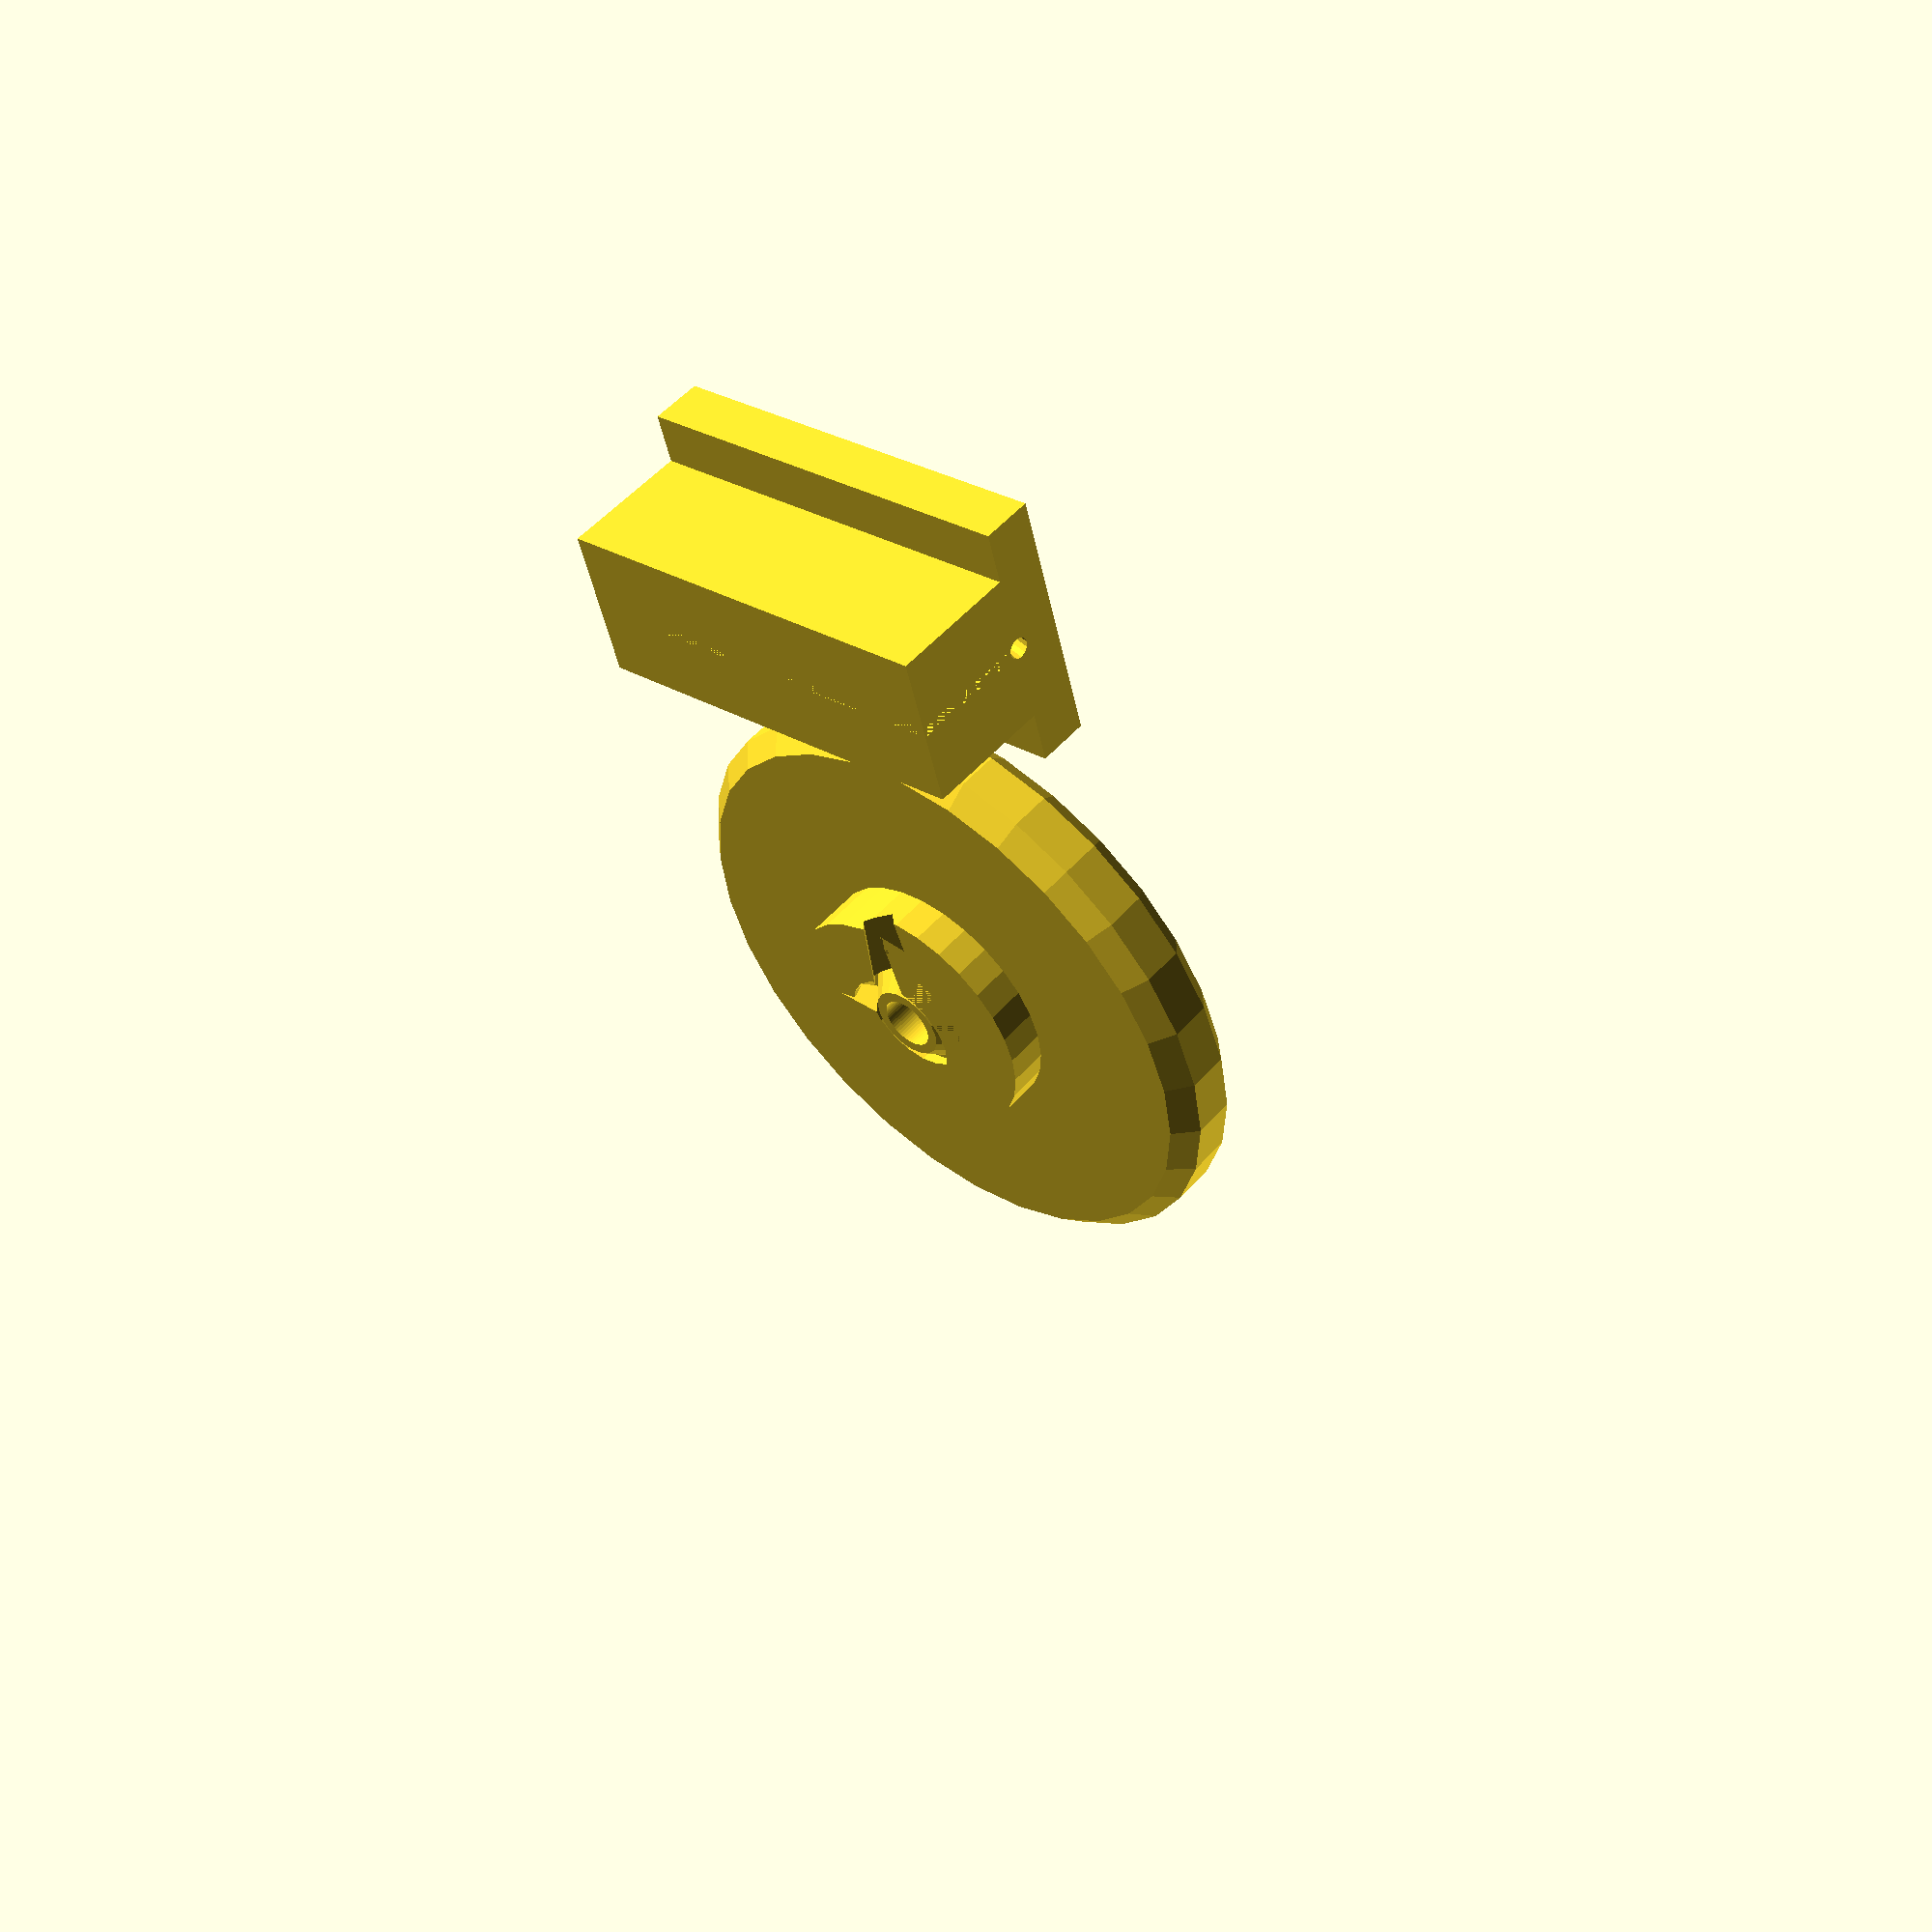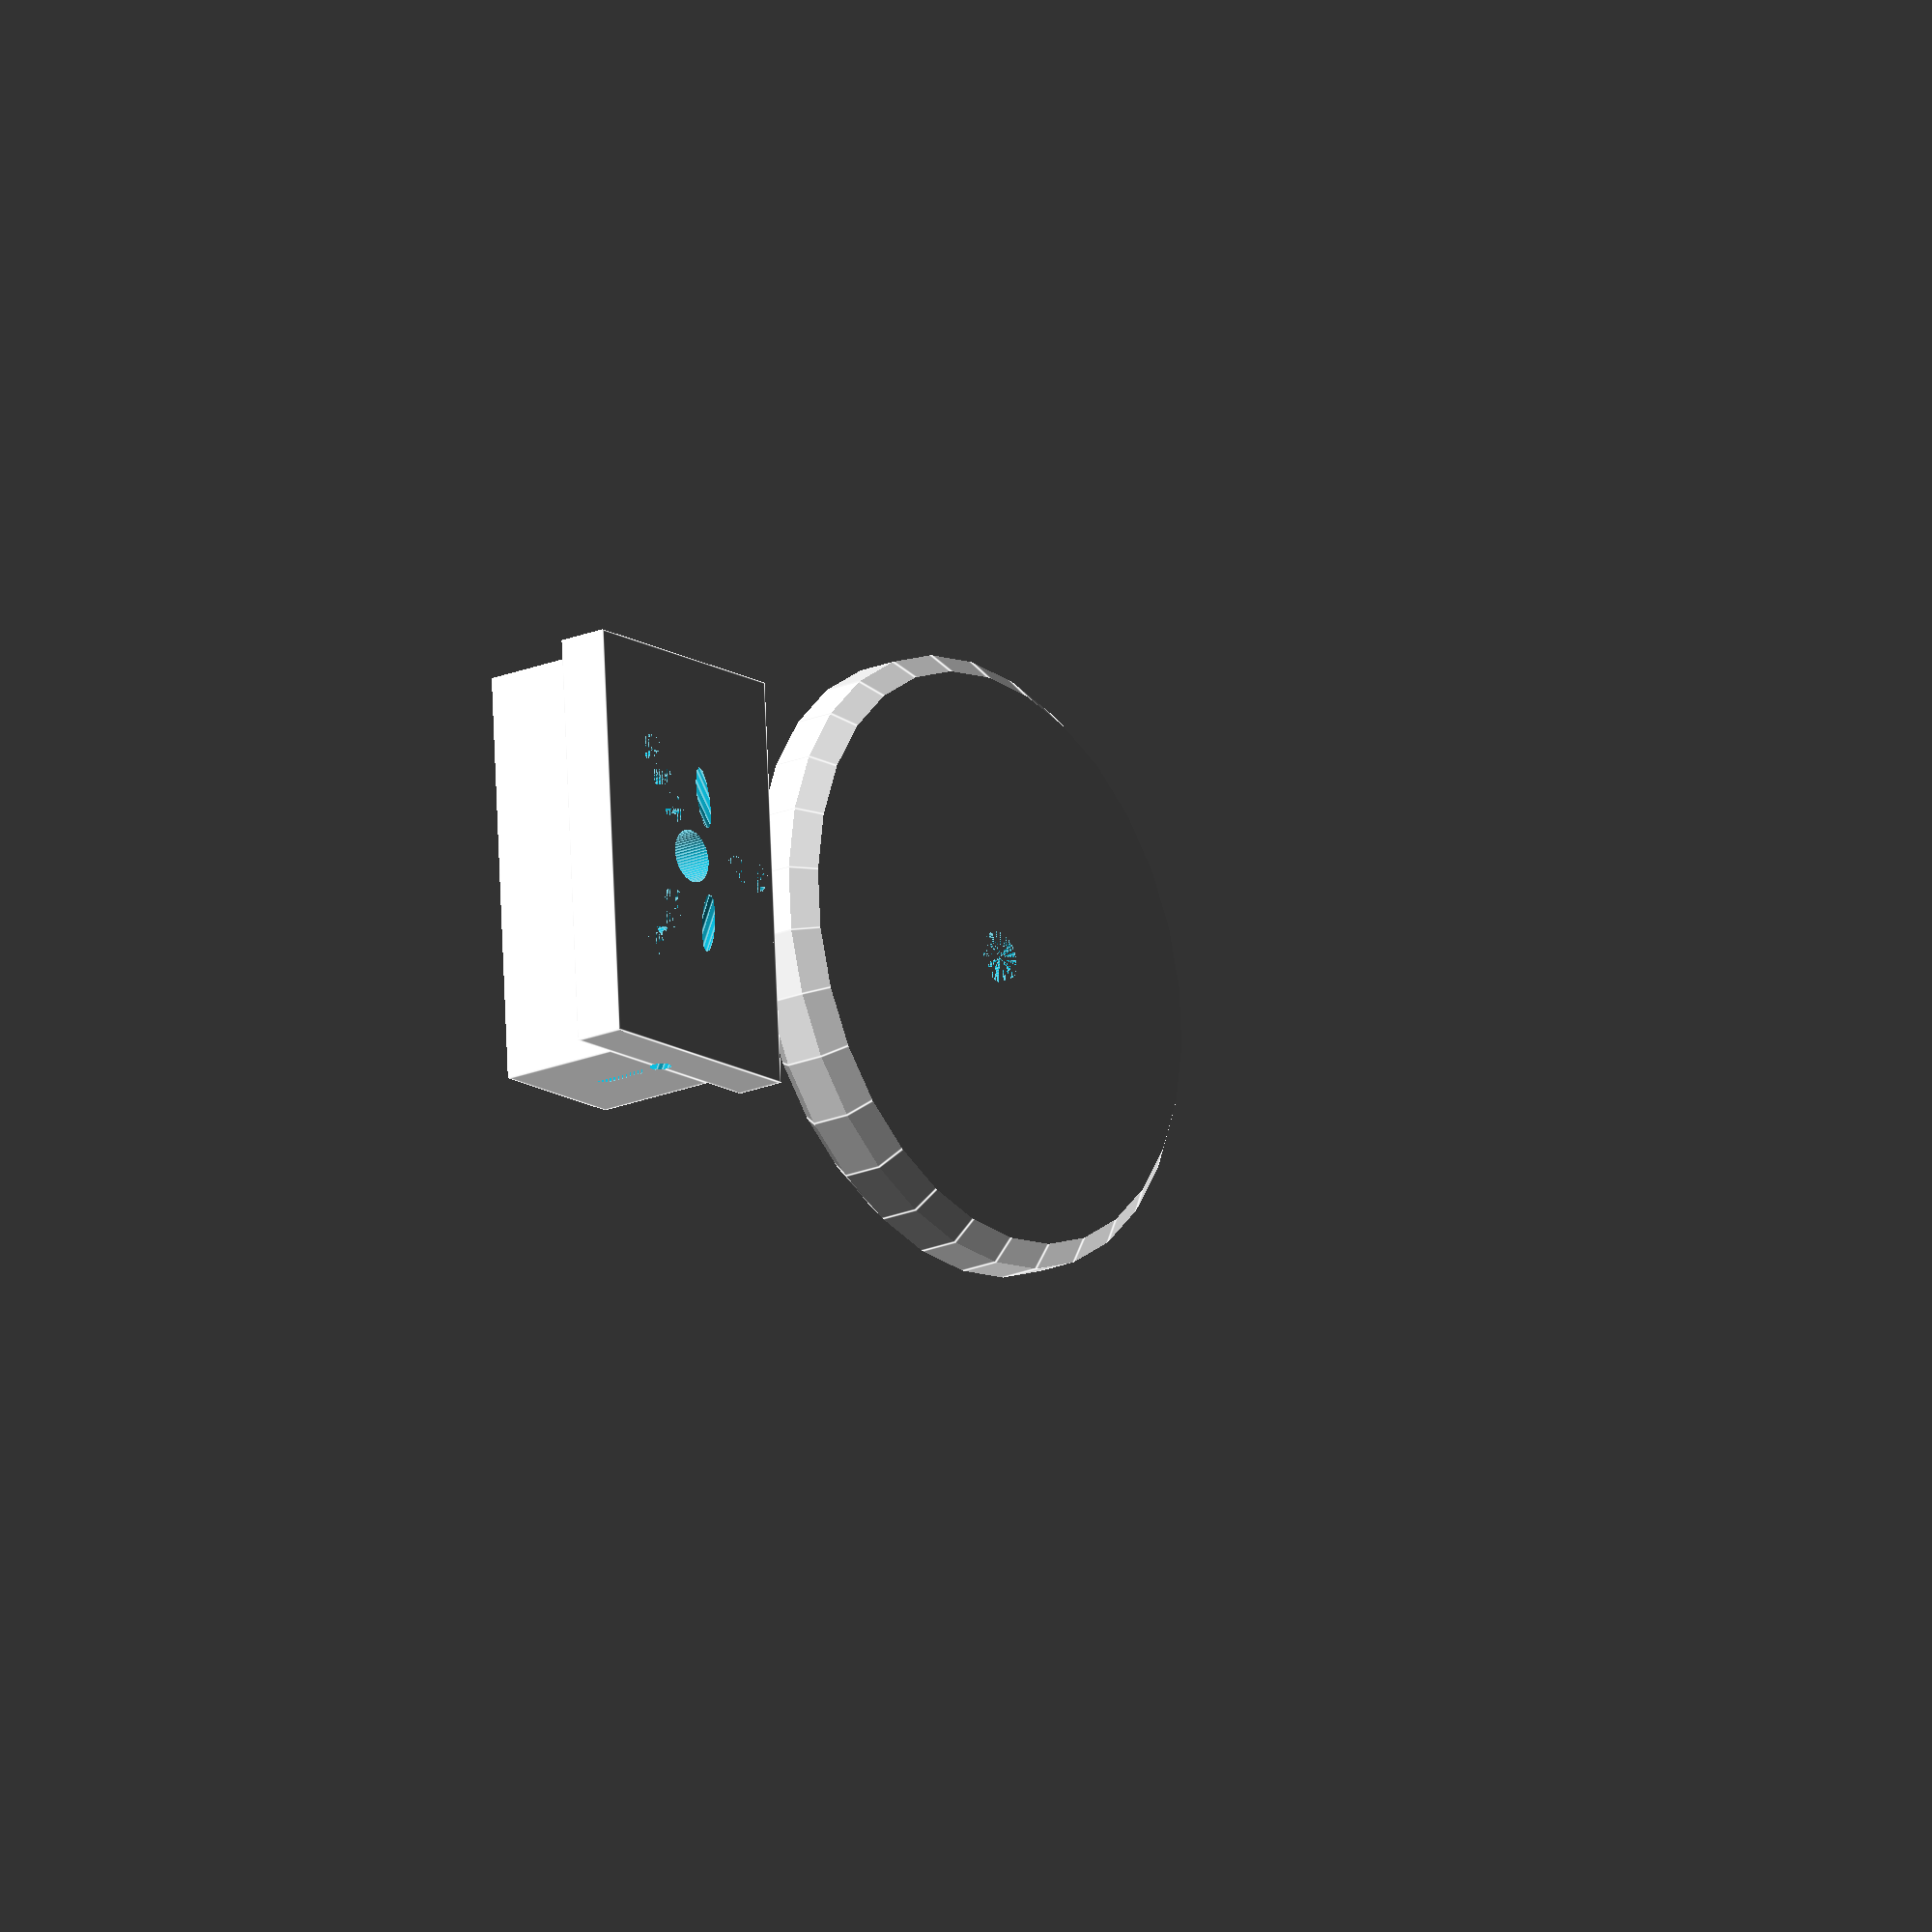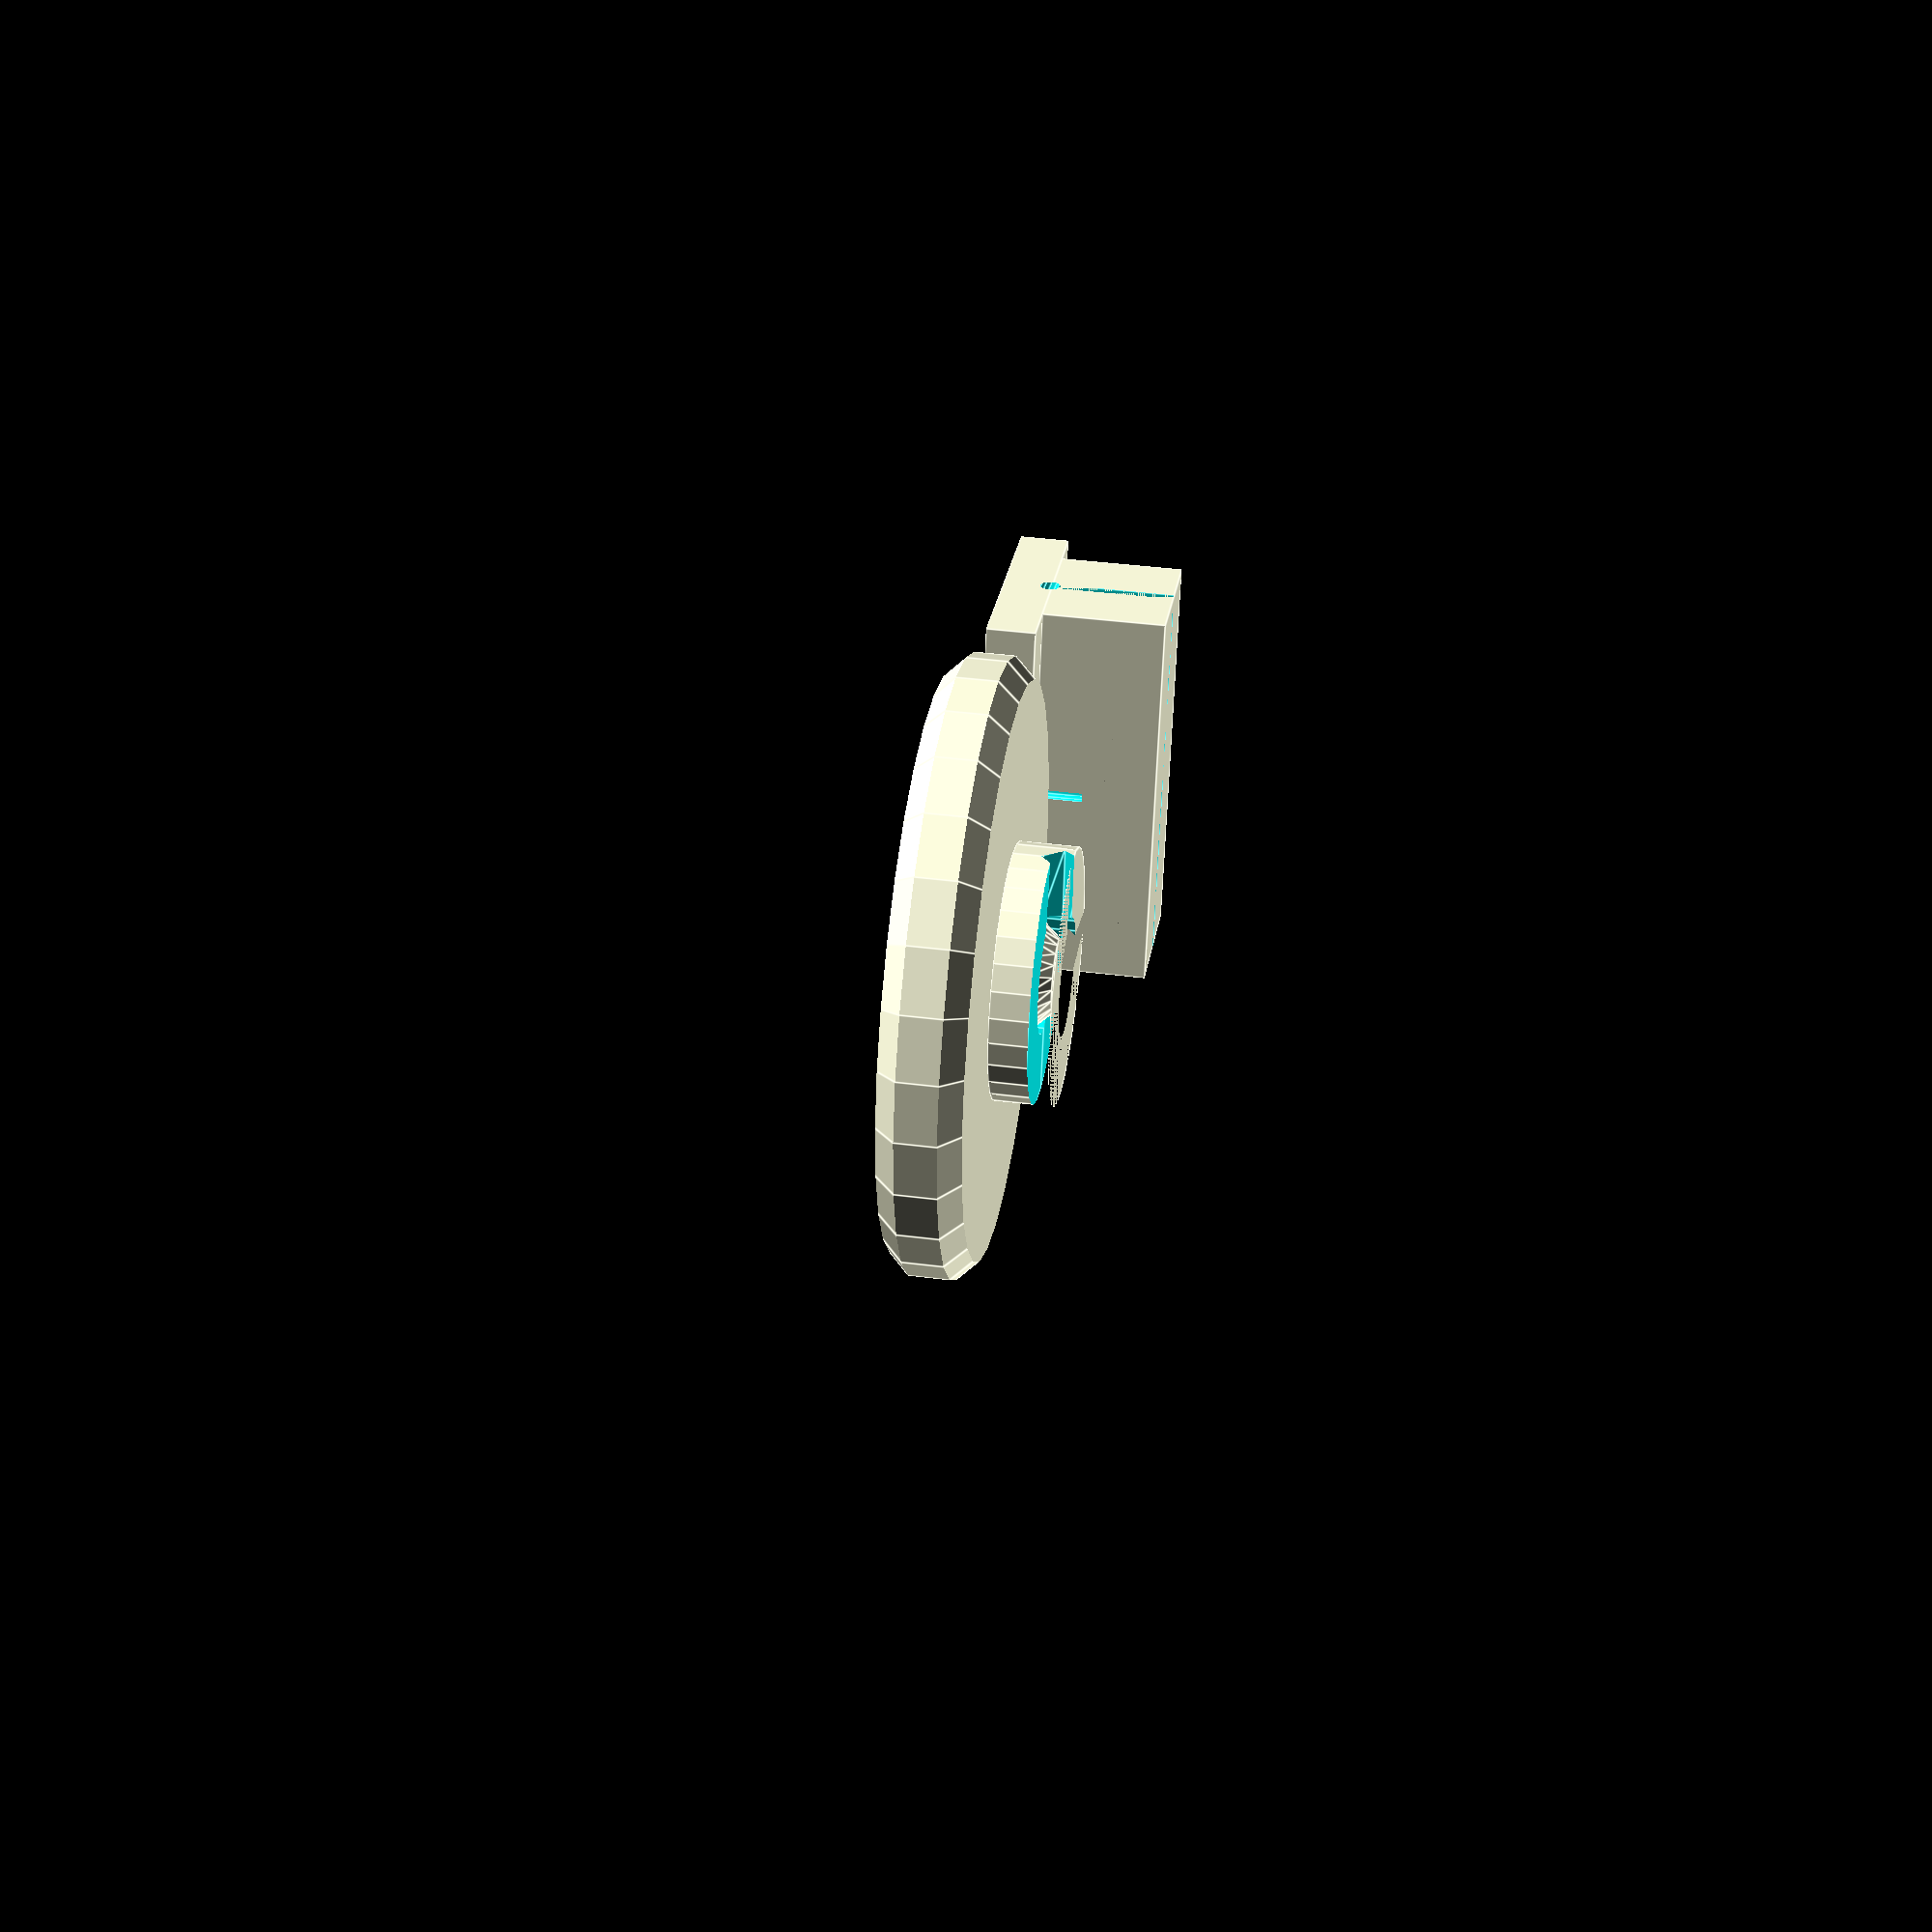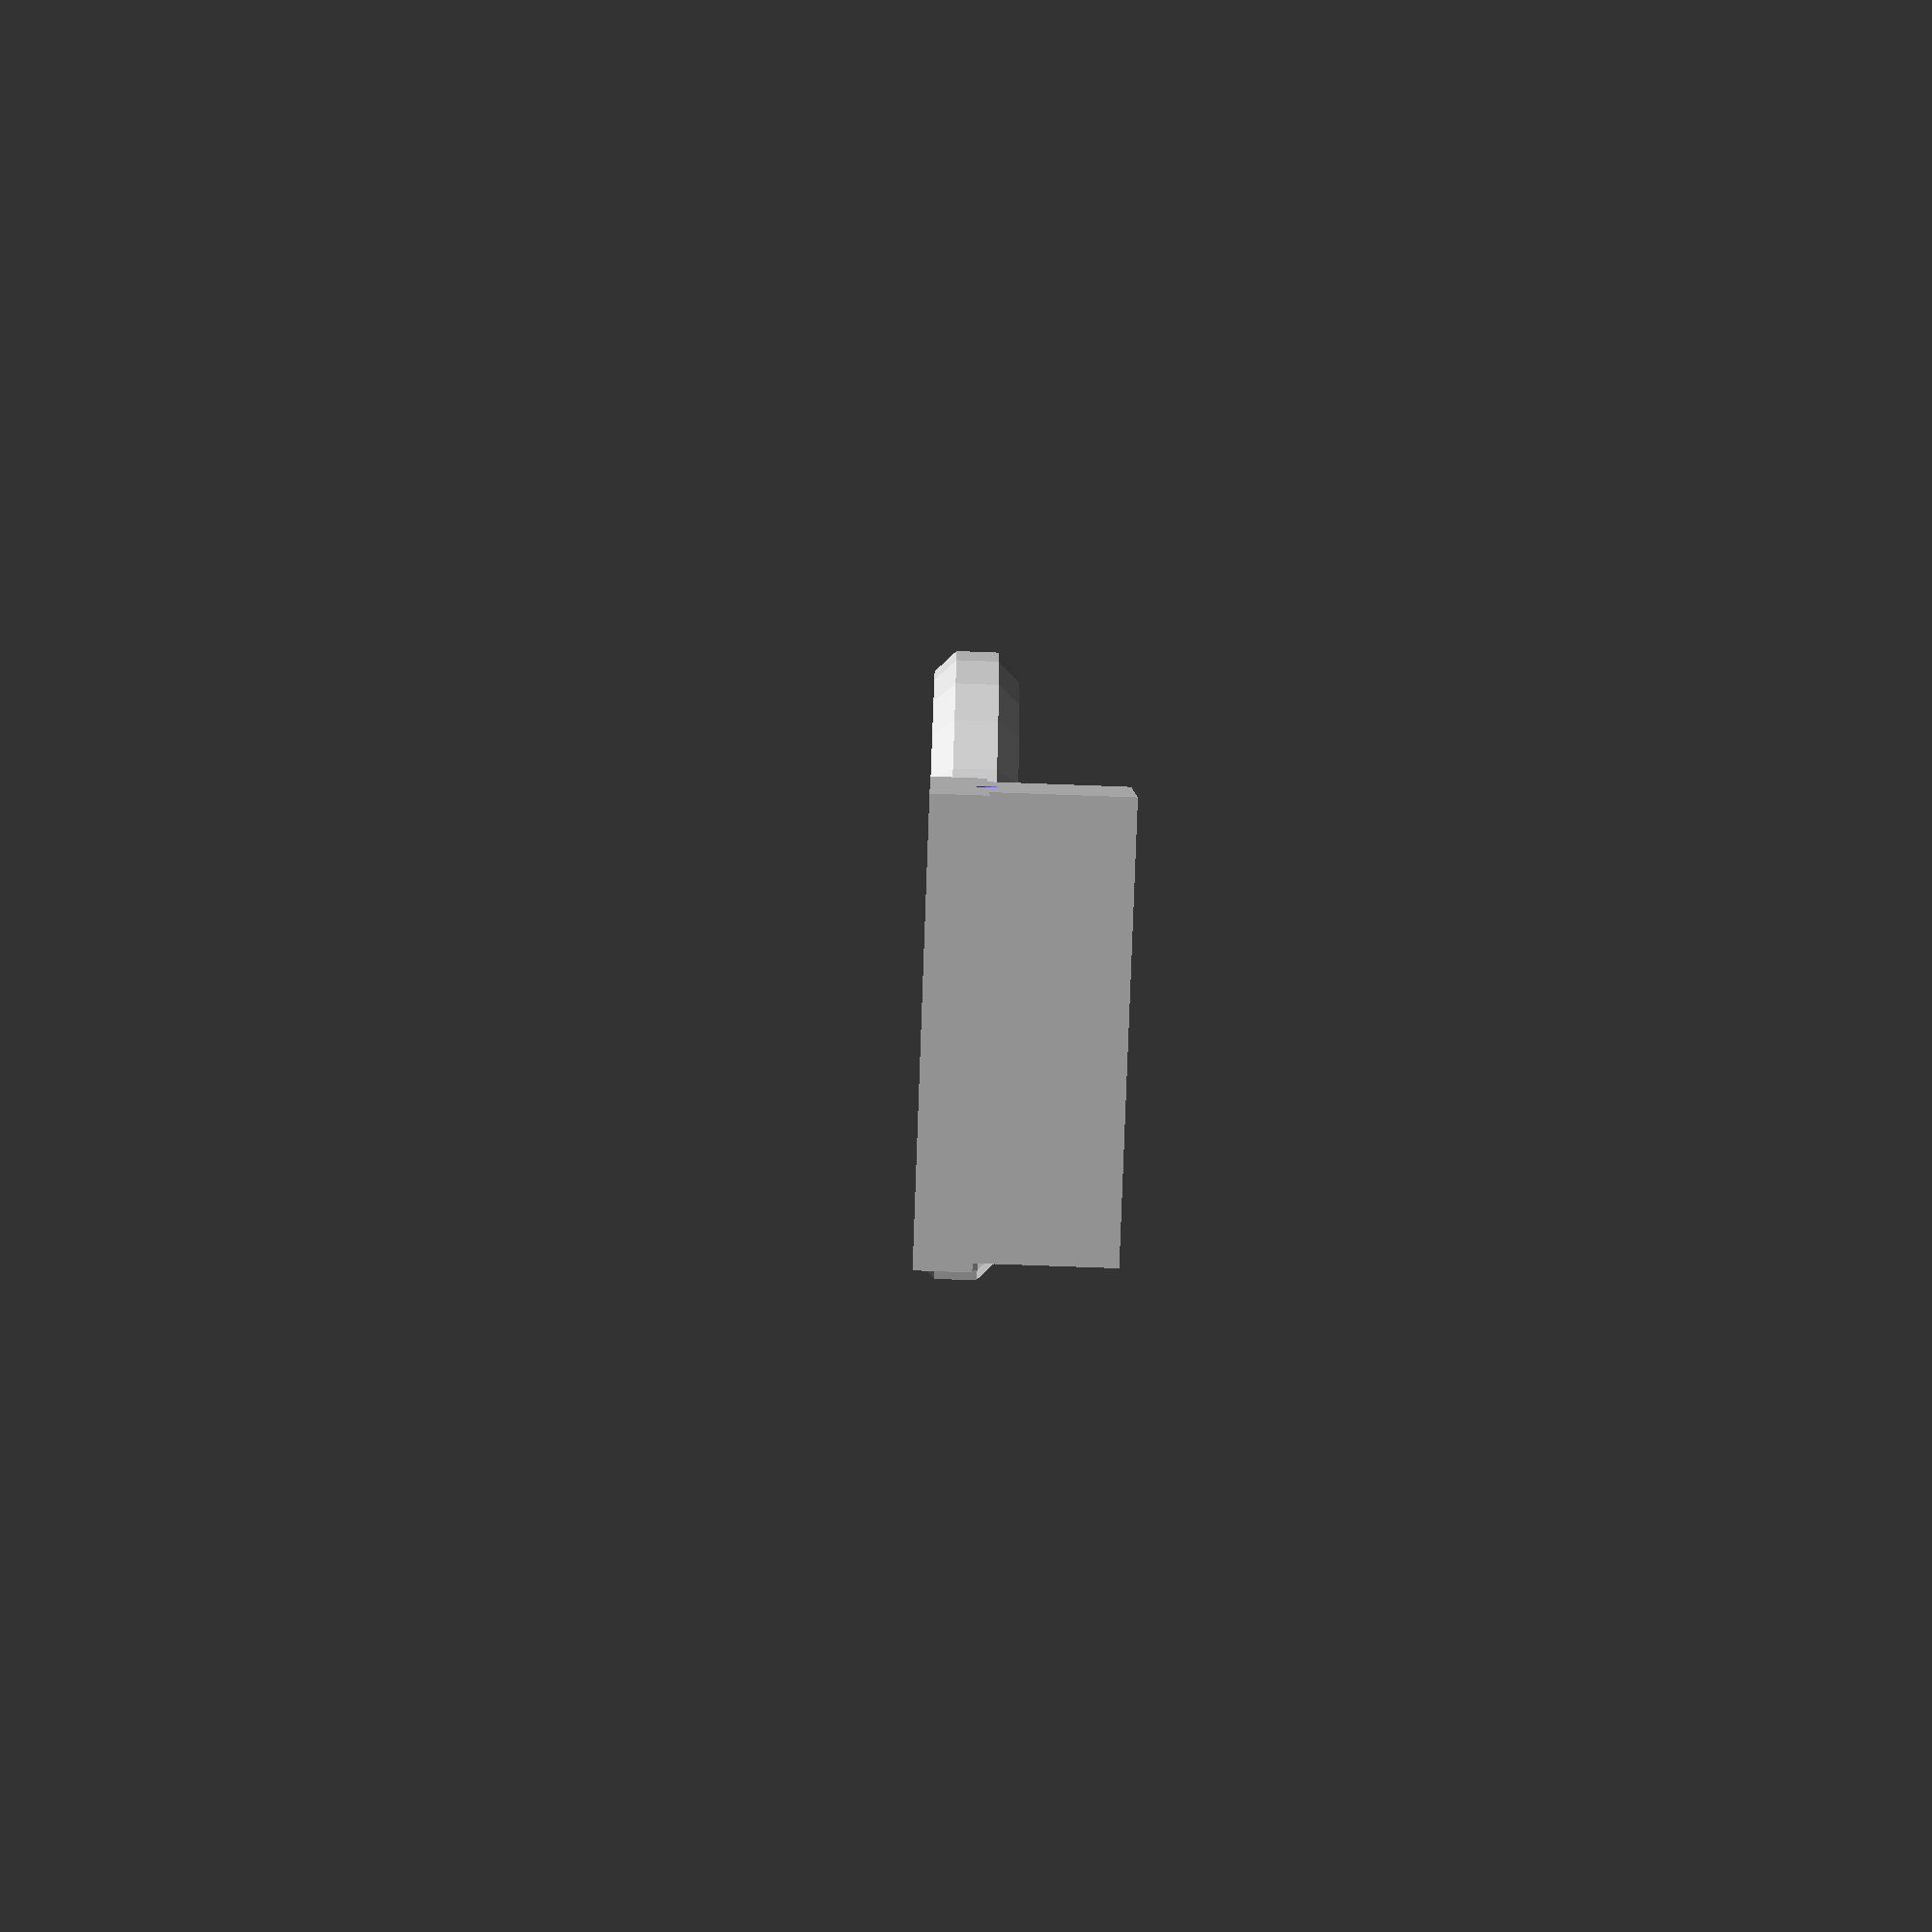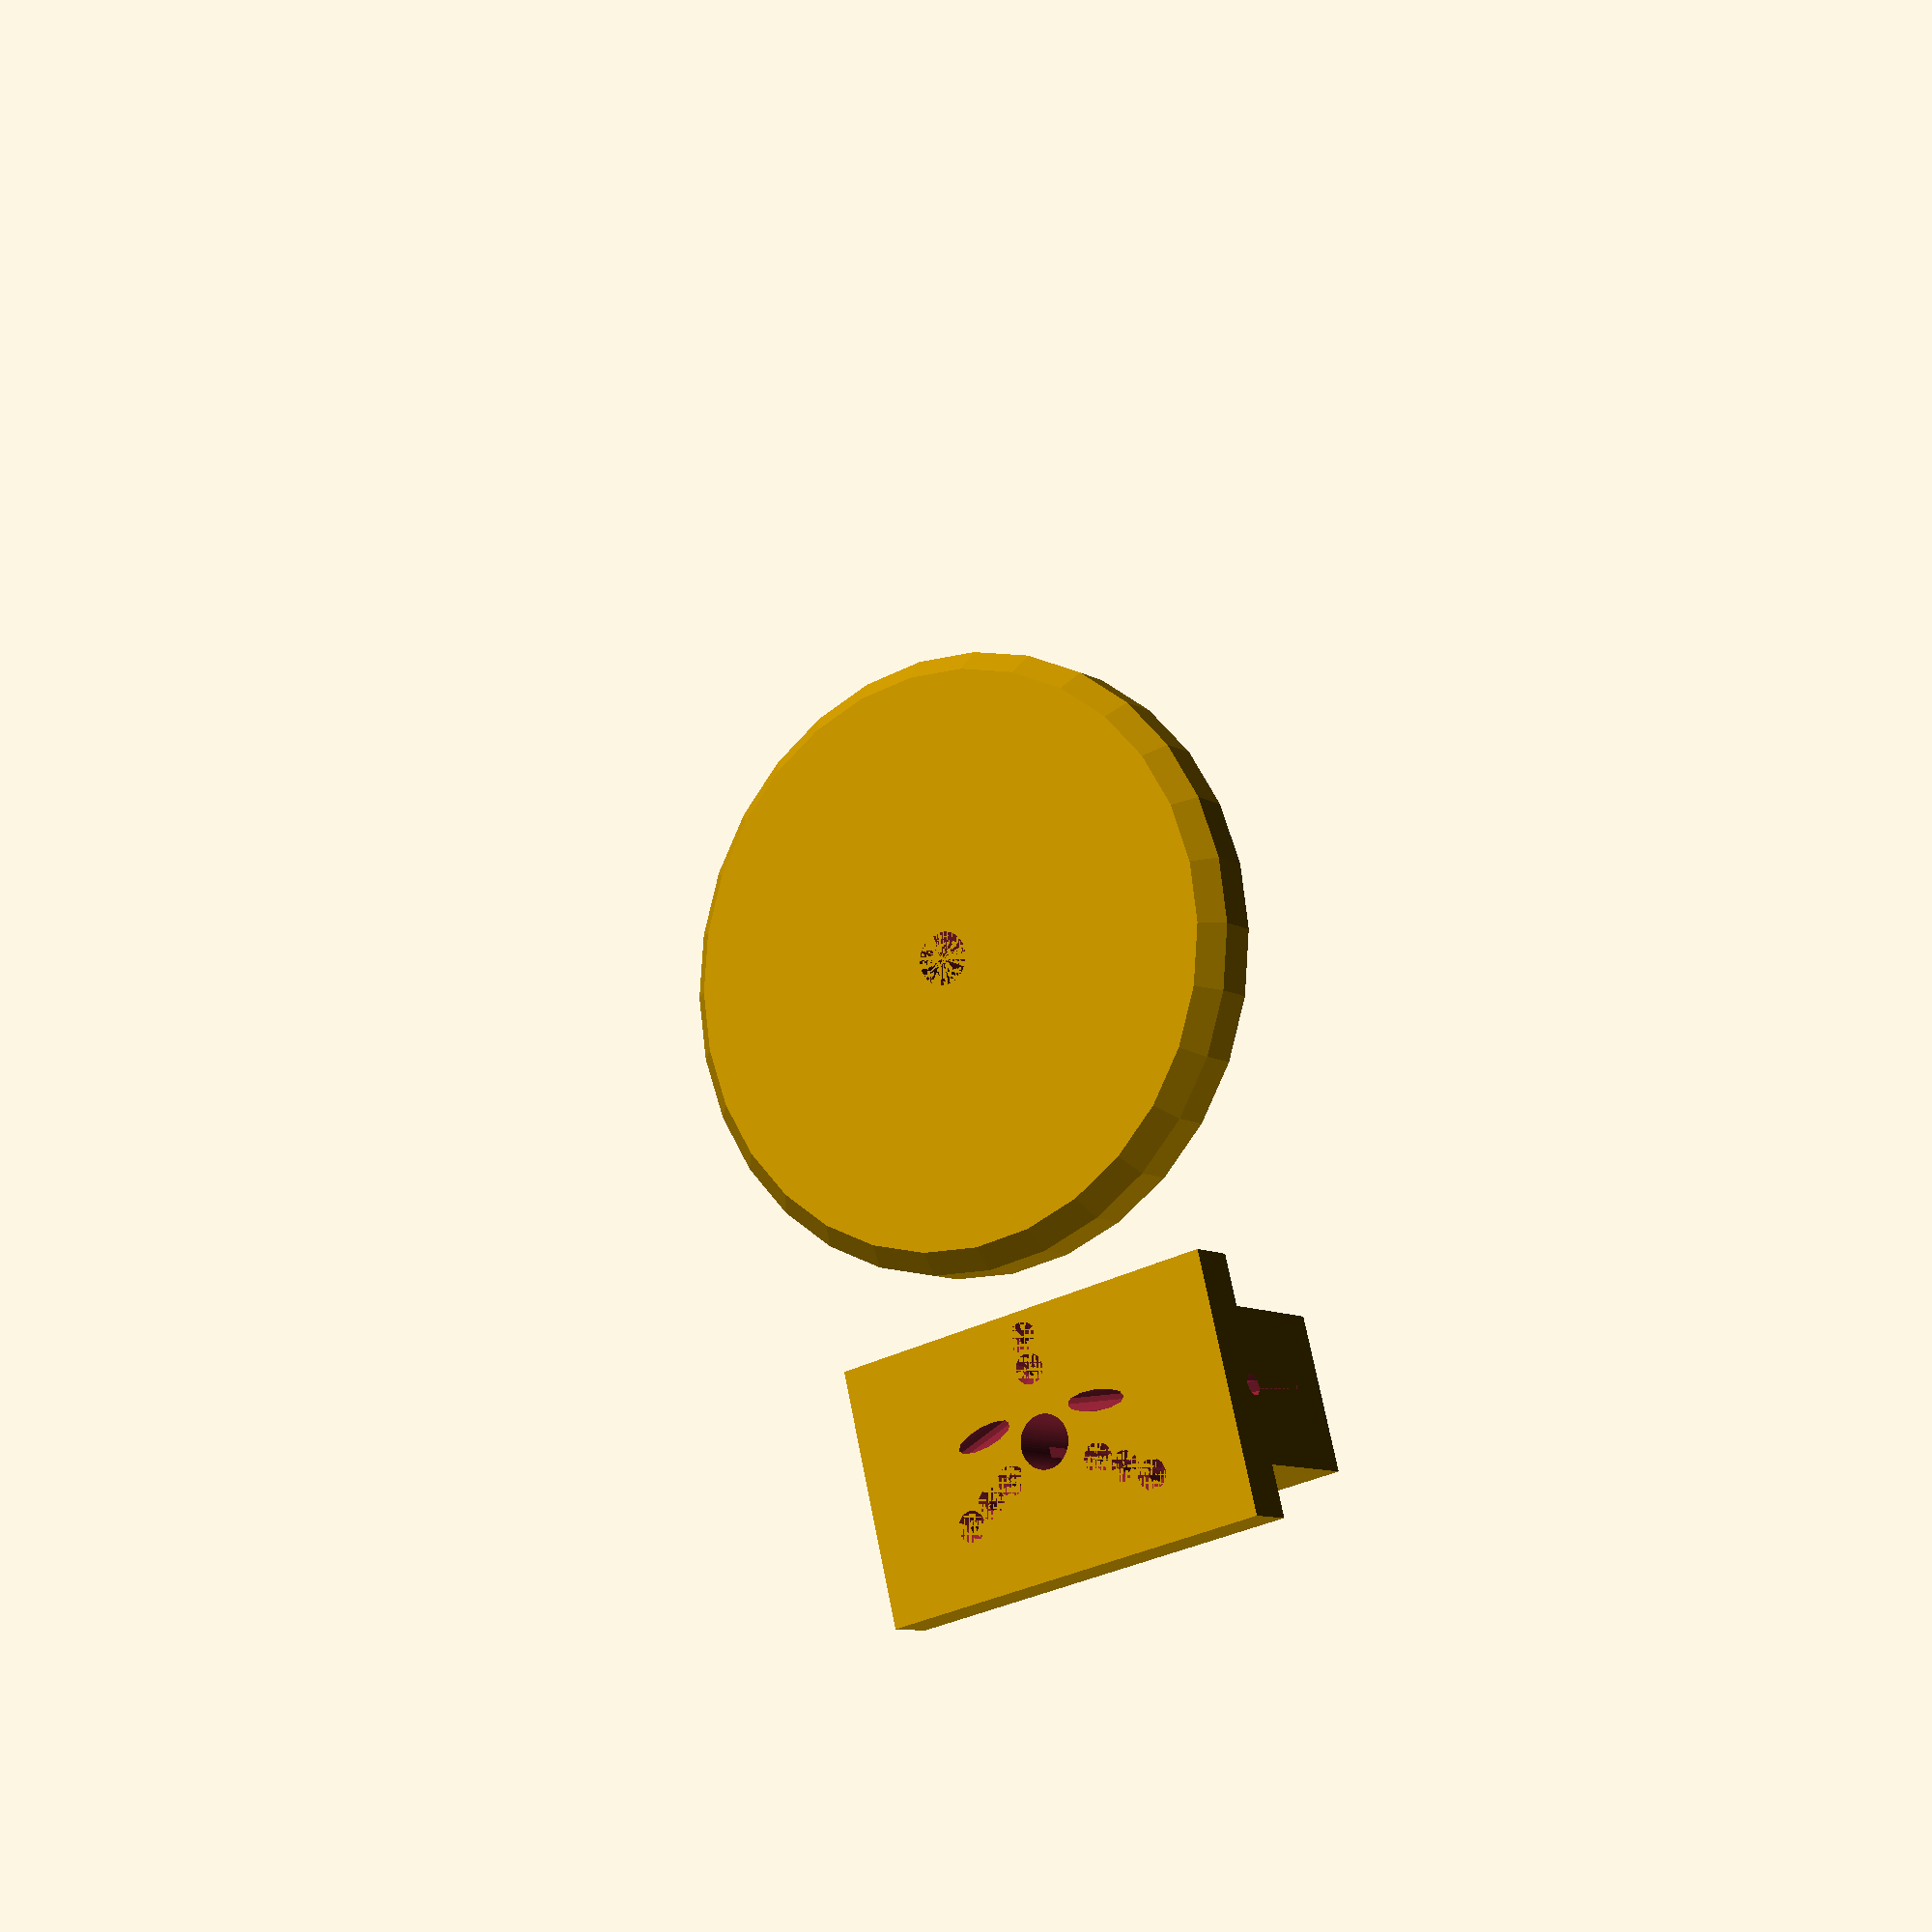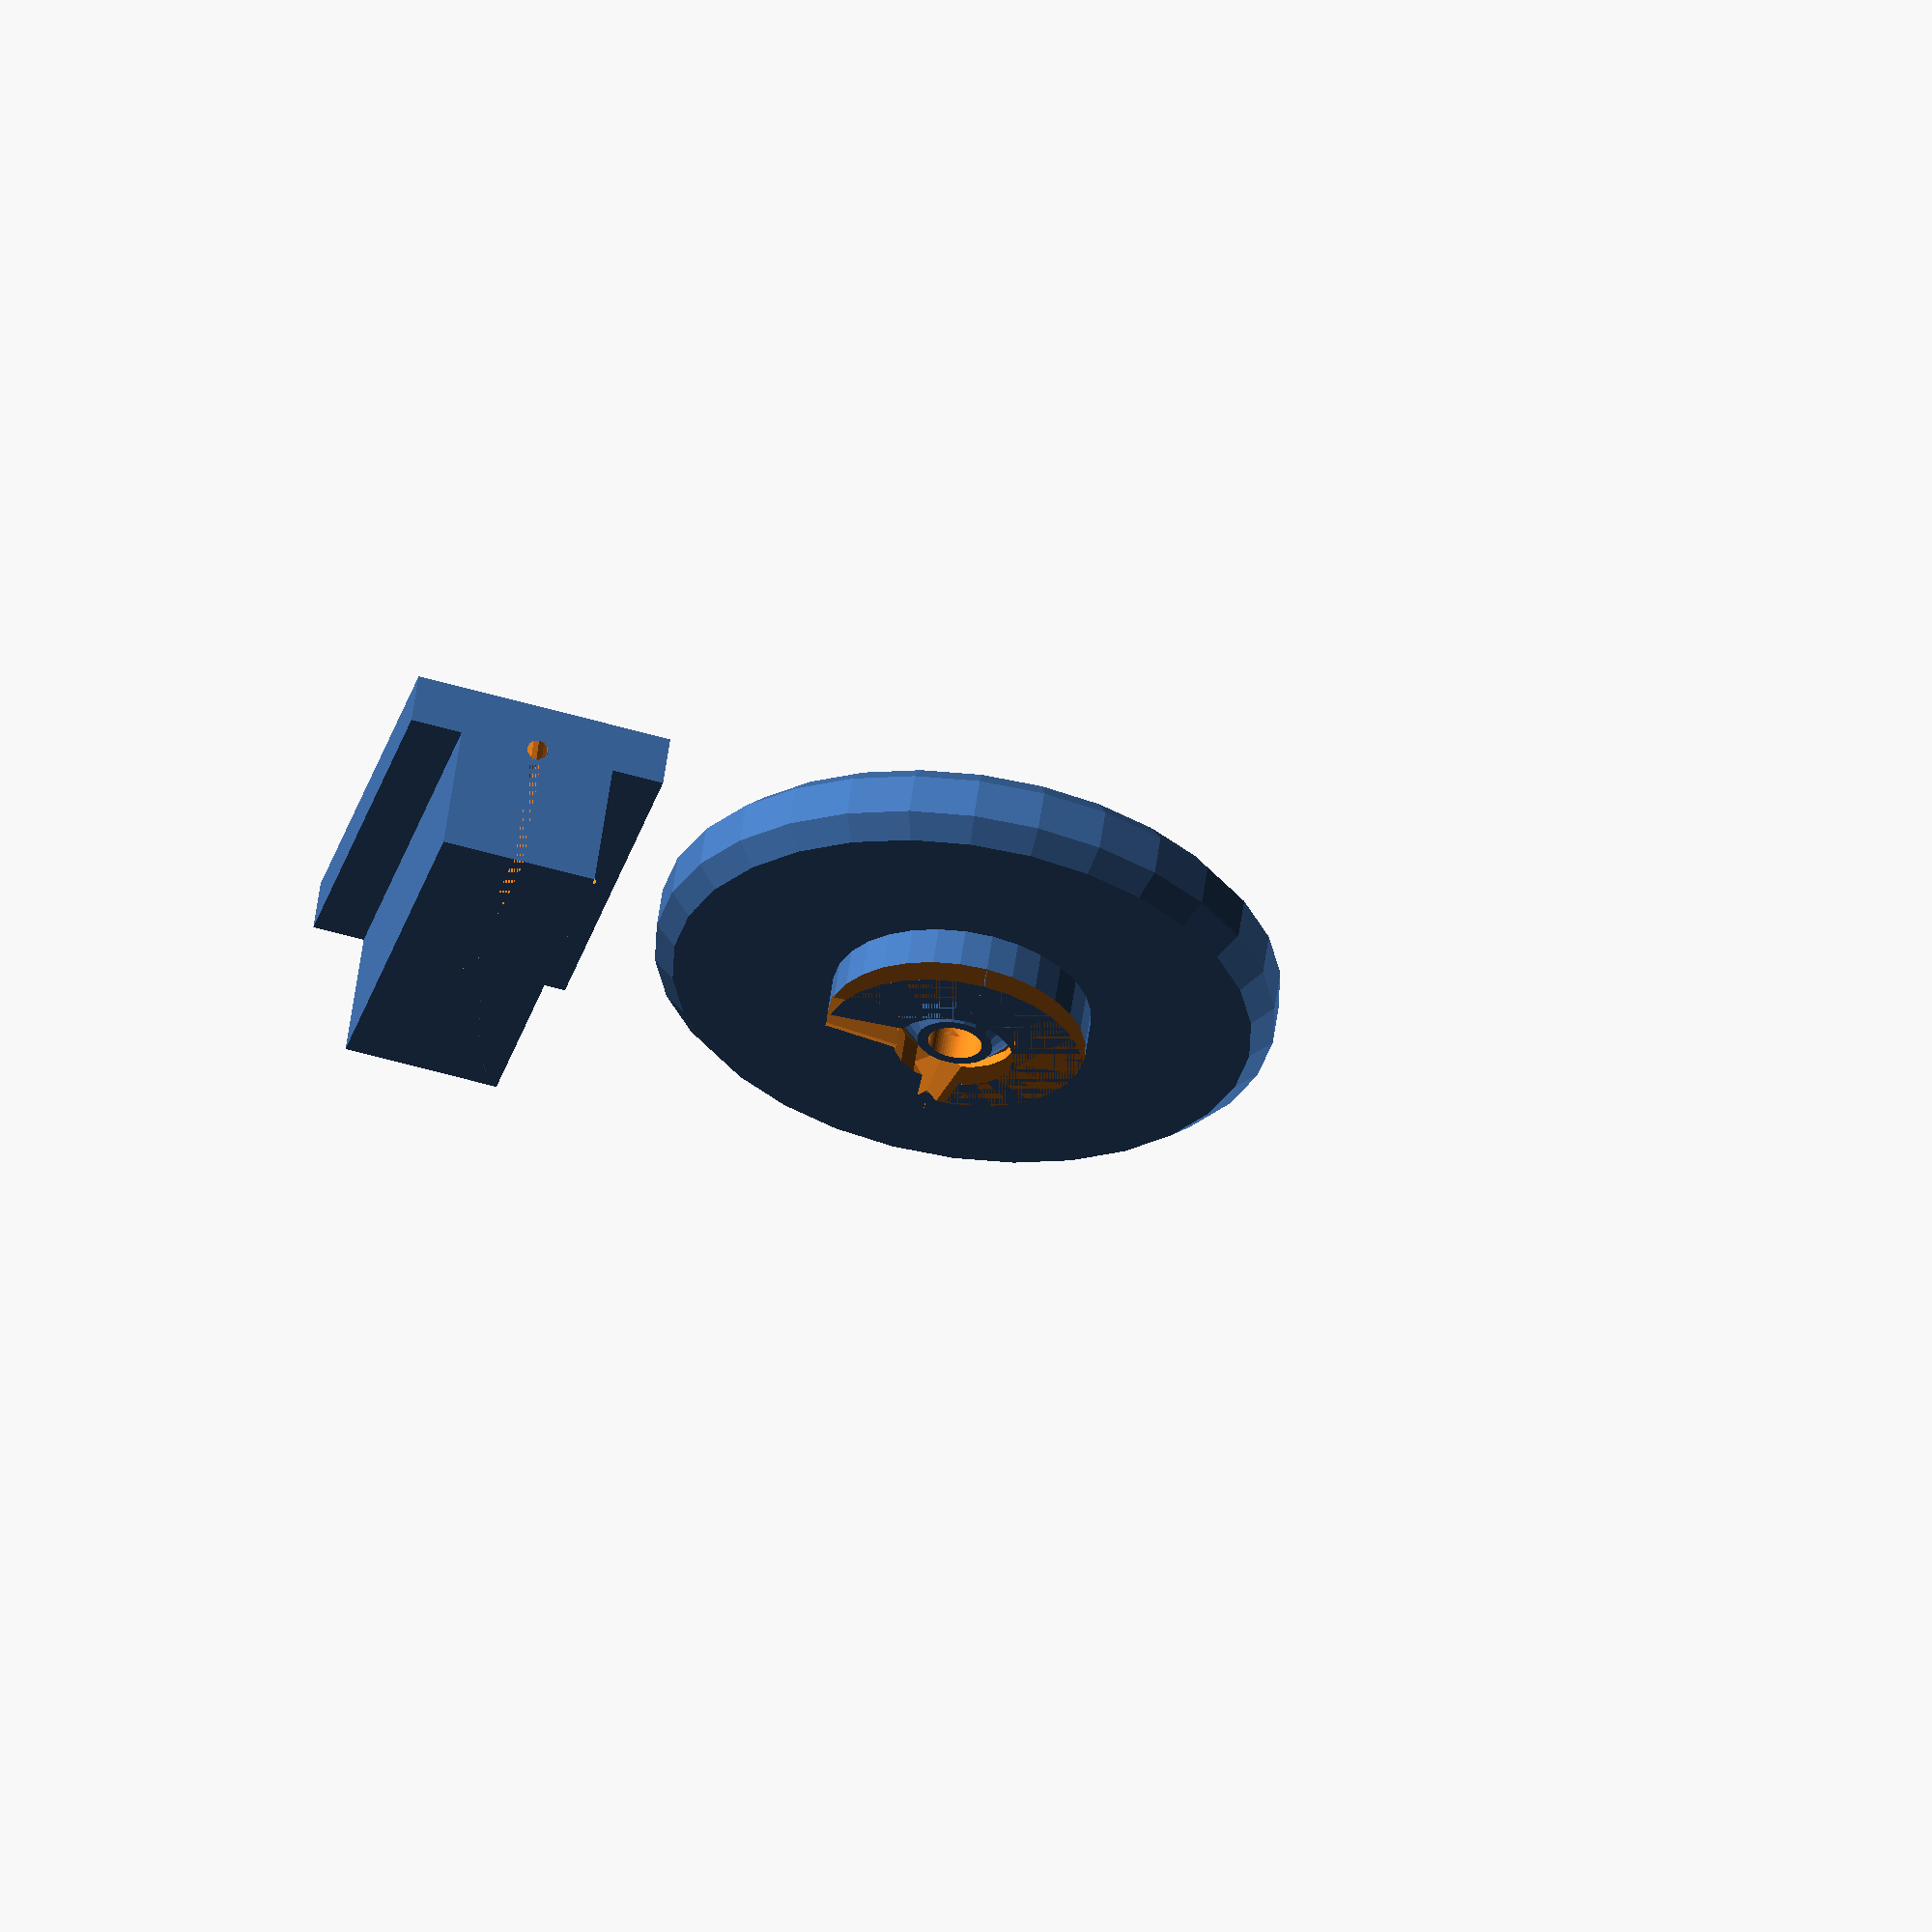
<openscad>
/*
Copyright (c) 2013 Chad Kirby

Permission is hereby granted, free of charge, to any person obtaining a copy
of this software and associated documentation files (the "Software"), to deal
in the Software without restriction, including without limitation the rights
to use, copy, modify, merge, publish, distribute, sublicense, and/or sell
copies of the Software, and to permit persons to whom the Software is
furnished to do so, subject to the following conditions:

The above copyright notice and this permission notice shall be included in
all copies or substantial portions of the Software.

THE SOFTWARE IS PROVIDED "AS IS", WITHOUT WARRANTY OF ANY KIND, EXPRESS OR
IMPLIED, INCLUDING BUT NOT LIMITED TO THE WARRANTIES OF MERCHANTABILITY,
FITNESS FOR A PARTICULAR PURPOSE AND NONINFRINGEMENT. IN NO EVENT SHALL THE
AUTHORS OR COPYRIGHT HOLDERS BE LIABLE FOR ANY CLAIM, DAMAGES OR OTHER
LIABILITY, WHETHER IN AN ACTION OF CONTRACT, TORT OR OTHERWISE, ARISING FROM,
OUT OF OR IN CONNECTION WITH THE SOFTWARE OR THE USE OR OTHER DEALINGS IN
THE SOFTWARE.
*/

// 3/16"
steel_mandrel_diameter = 4.7625; 
wire_diameter = 1;
printer_fudge_factor = 0.21;

translate([-20, 55, base_height])
  rotate([180,0,0])
    winder_base();
winder();

base_height=17.5;
base_length = 40;
base_width=25;
base_width_narrow = base_width-10;
winder_radius = 30;
winder_height = 8;

module winder_base() {
  stepDelta = wire_diameter/20;
  difference() {
  	union() {
      cube(size=[base_length, base_width_narrow, base_height-5], center=false);
      translate([0,-(base_width-base_width_narrow)/2,base_height-5])
    	cube(size=[base_length, base_width, 5], center=false);
    }
    translate([base_length/2,base_width_narrow/2,1.5]) mandrel_hole();
    // split the base to clamp the mandrel
    translate([0,base_width_narrow/2-0.5,0]) cube(size=[base_length, 1, base_height-5], center=false);
    for (offset = [5 : 1 : base_width/2  ]) 
      translate([
        base_length/2 + offset * cos(-150+120*(offset-5)),
        base_width_narrow/2 + offset * sin(-150+120*(offset-5)),
        0]) tailHole();
    translate([0,base_width_narrow/2,base_height-4.8]) rotate([0,71,9]) tailHole(false, 20, wire_diameter);
    translate([base_length,base_width_narrow/2,base_height-4.8]) rotate([0,71,171]) tailHole(false, 20, wire_diameter);
  }
}

module tailHole(fan = true, base_length = 10, r = wire_diameter/2+printer_fudge_factor) {
  fanr = 1.5;
  translate([0,0,base_height-base_length])
    cylinder(r=r, h=base_length, center=false, $fn=12);
  if (fan)
    translate([0,0,base_height - (fanr - wire_diameter/2)])
      cylinder(r2=fanr, r1=wire_diameter/2, h=fanr - wire_diameter/2, center=false, $fn=12);
}

module winder() {
  intersection() {
  difference() {
    union() {
      cylinder(r=winder_radius, h=winder_height, center=false);
      translate([0,0,winder_height])
      difference() {
        cylinder(r=base_width/2, h=steel_mandrel_diameter+wire_diameter, center=false);

        translate([0,0,steel_mandrel_diameter - wire_diameter*2])
          cylinder(r=steel_mandrel_diameter+wire_diameter*1, h=steel_mandrel_diameter, center=false);

        translate([0,base_width/4,steel_mandrel_diameter])
          rotate([90,0,0])
            cylinder(r1=wire_diameter*2, r2 = steel_mandrel_diameter/2 + wire_diameter, h=base_width/2, center=true, $fn=4);
          rotate([0,0,-90])
        translate([0,-base_width/4,steel_mandrel_diameter])
          rotate([-90,0,0])
            cylinder(r1=wire_diameter*2, r2 = steel_mandrel_diameter/2 + wire_diameter, h=base_width/2, center=true, $fn=4);

        translate([0,0,steel_mandrel_diameter - wire_diameter])
          union() {
              translate([0,0,0]) cube([base_width/2, base_width/2, wire_diameter*2]);
              translate([base_width/2,0.1,0]) rotate([0,0,-180]) cube([base_width, base_width/2+0.1, wire_diameter*2]);
            }
      }
      //translate([0,0,winder_height])
        //cylinder(r=steel_mandrel_diameter, h=steel_mandrel_diameter/2, center=false);
      translate([0,0,winder_height+steel_mandrel_diameter/2+0.001])
        cylinder(r1=steel_mandrel_diameter+wire_diameter*1, r2=steel_mandrel_diameter/2+1.26, h=steel_mandrel_diameter/2, center=false);
    }
    mandrel_hole();
    // easy edges finger grips
    for (a = [360 : 45 : 45]) {
      translate([
        (winder_radius+3) * cos(a),
        (winder_radius+3) * sin(a),
        0
        ]) scallop(winder_height);
    }
  }
  translate([0,0,-winder_radius+2])
    cylinder(r1=0, r2=winder_radius*2, h=winder_radius*2, center=false);
  translate([0,0,winder_radius+winder_height-2])
    rotate([180,0,0])
      cylinder(r1=0, r2=winder_radius*2, h=winder_radius*2, center=false);
  }
}

module scallop(winder_height) {
  translate([0,0,10-2]) rotate([180,0,0])
    cylinder(r1=10+5, r2=10-2, h=7, center=true);
  cylinder(r1=10+5, r2=10-2, h=7, center=true);
  cylinder(r=10, h=winder_height, center=false);
}

module mandrel_hole() {
  cylinder(r=steel_mandrel_diameter/2+printer_fudge_factor, h=base_height, center=false, $fn=60);
}
</openscad>
<views>
elev=128.0 azim=164.5 roll=140.2 proj=p view=solid
elev=19.7 azim=93.6 roll=128.4 proj=o view=edges
elev=319.7 azim=103.2 roll=278.9 proj=p view=edges
elev=258.1 azim=6.4 roll=272.1 proj=p view=wireframe
elev=189.4 azim=13.7 roll=327.0 proj=p view=wireframe
elev=122.6 azim=103.7 roll=172.0 proj=o view=wireframe
</views>
